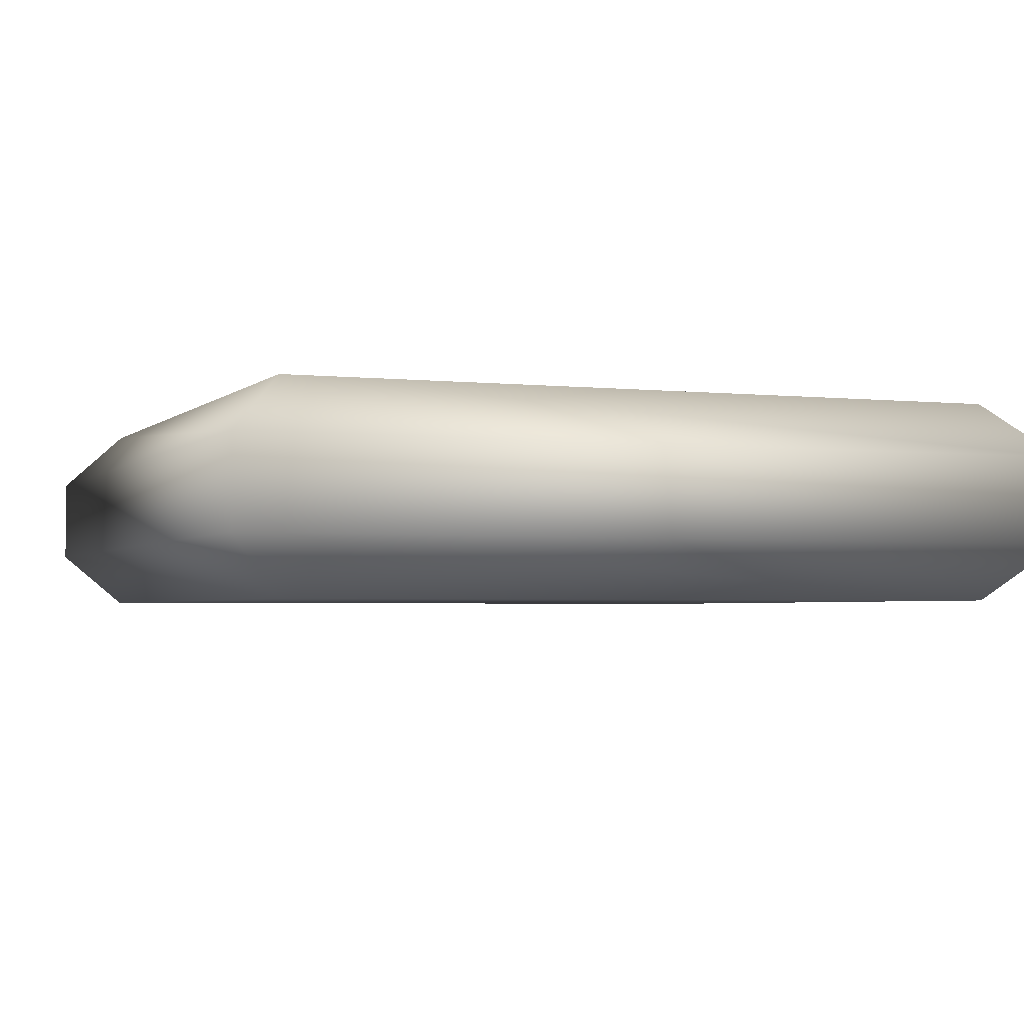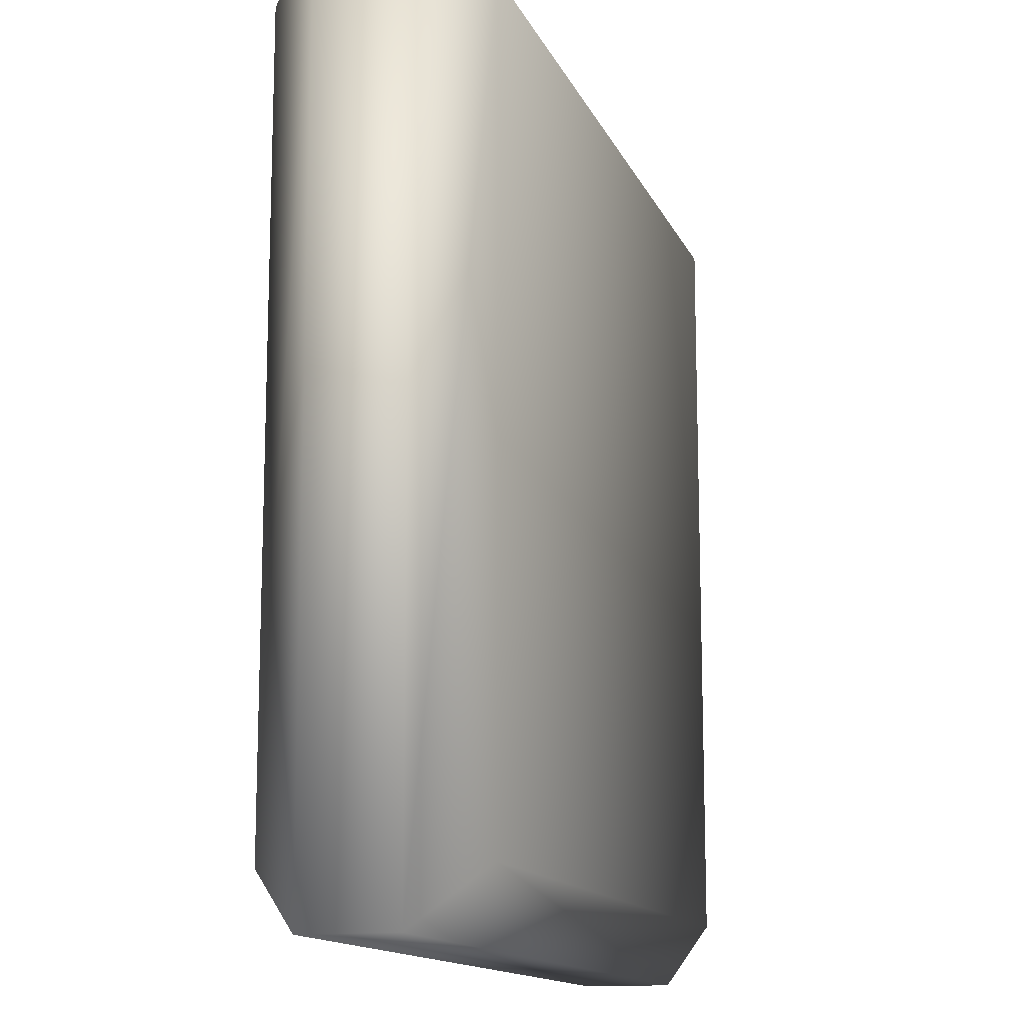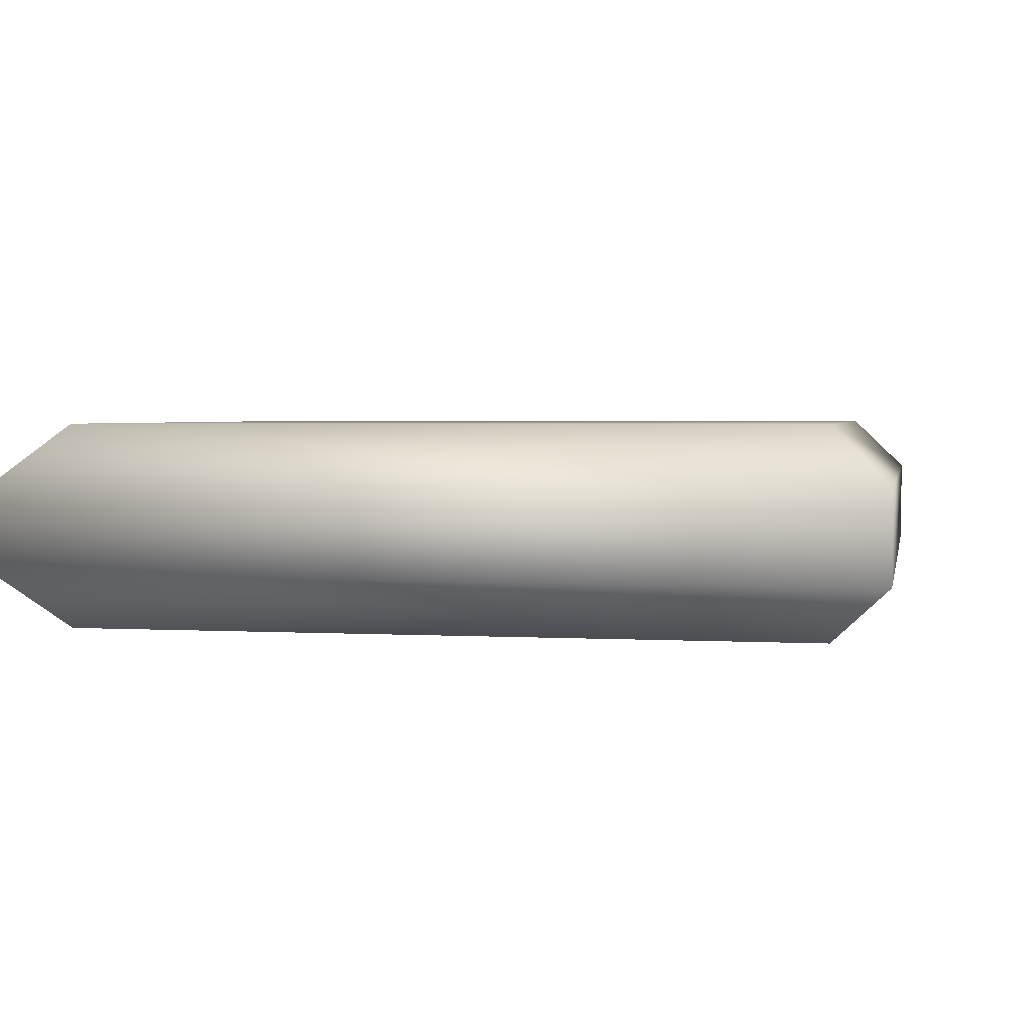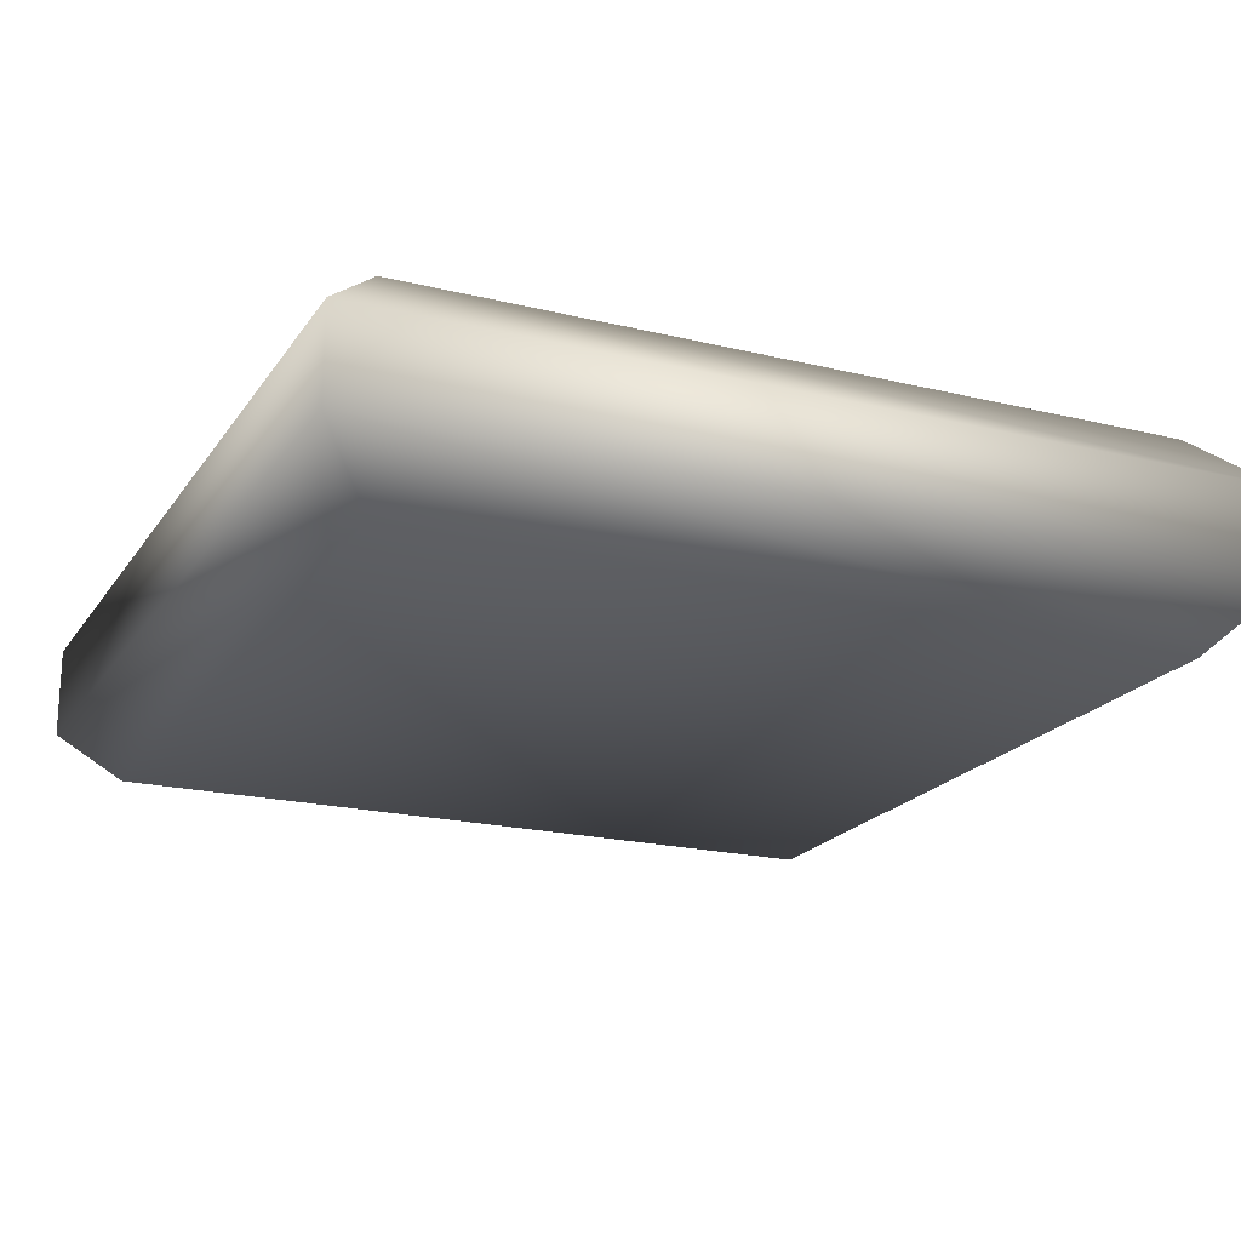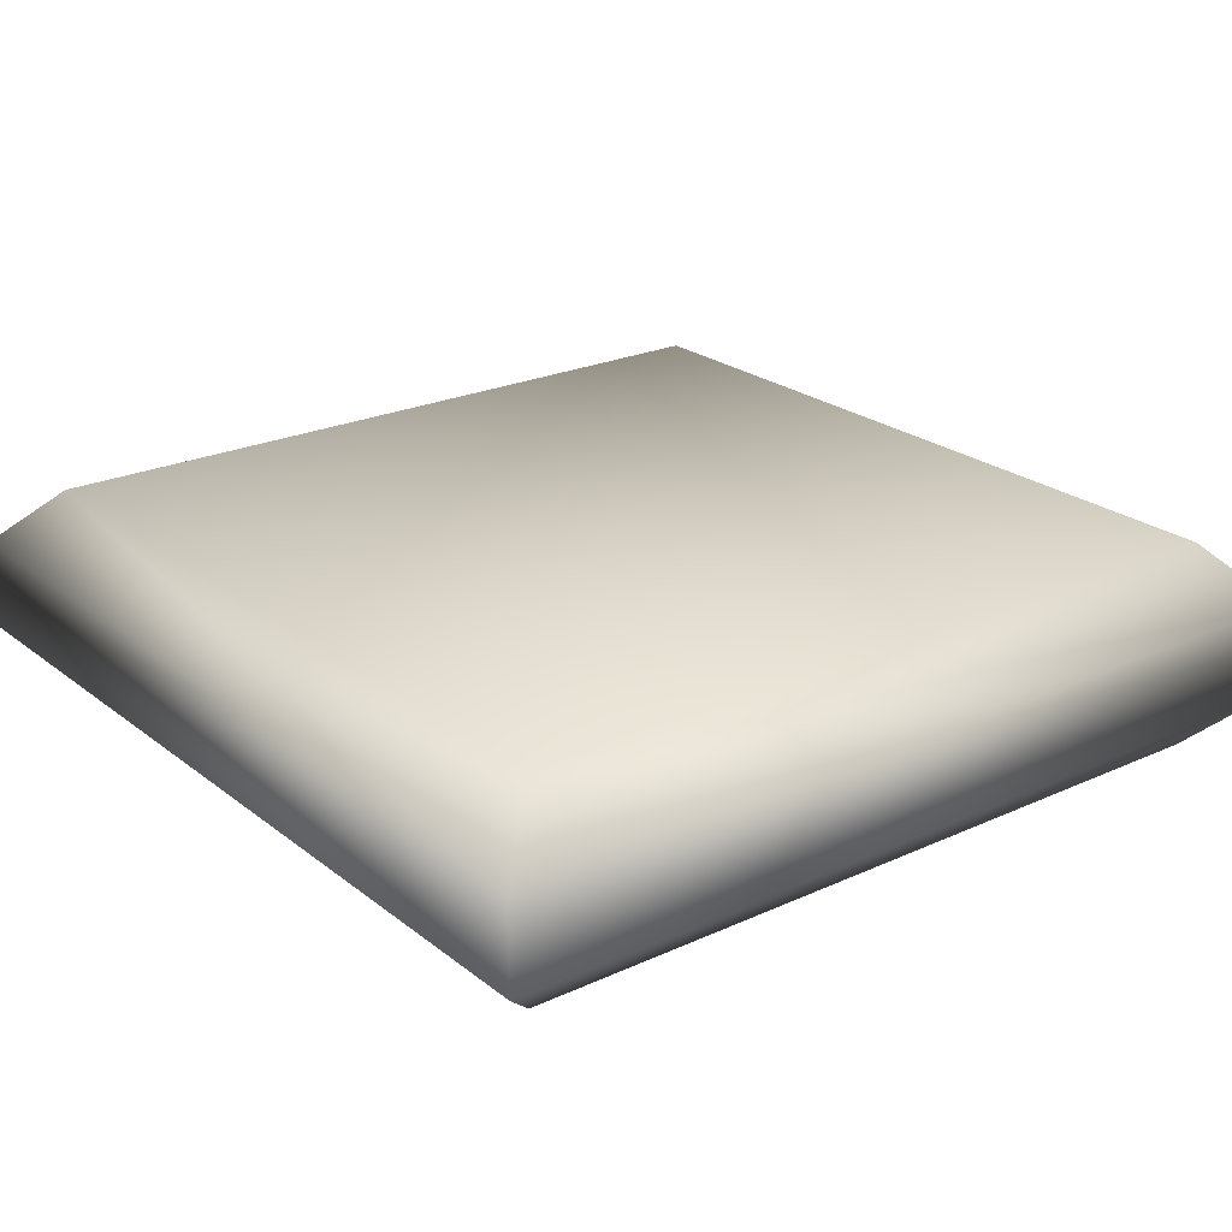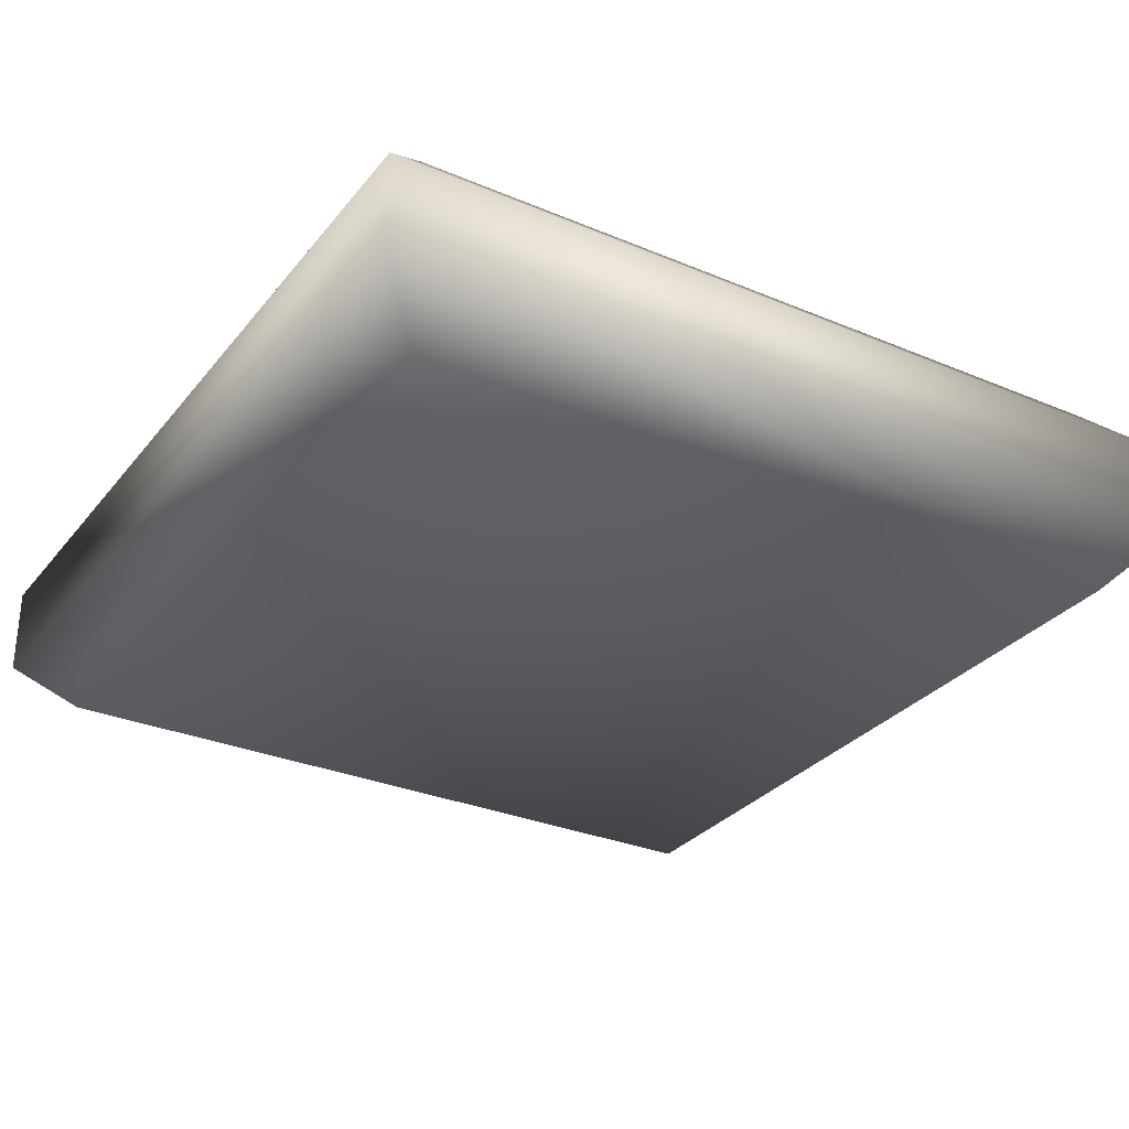
<metadata>
{"format":"obj","ext":"obj","renderer":"f3d","projection":"perspective","resolution":1024,"background":"white","views":[{"elev":-2.8,"azim":158.6,"up":"+Y"},{"elev":-13.6,"azim":-73.0,"up":"+Z"},{"elev":2.7,"azim":-79.0,"up":"+Y"},{"elev":-20.0,"azim":155.7,"up":"+Y"},{"elev":23.5,"azim":-127.7,"up":"+Y"},{"elev":-30.3,"azim":58.6,"up":"+Y"}]}
</metadata>
<code>
v  -69.81 -0.0029 69.81
v  -69.81 -0.0107 -69.81
v  69.81 0.0029 -69.81
v  69.81 0.0107 69.81
v  -69.81 38 69.8
v  69.8 38.02 69.8
v  69.8 38.01 -69.81
v  -69.81 38 -69.81
v  -80.49 10.68 80.49
v  80.49 10.69 80.49
v  80.48 27.34 80.49
v  -80.49 27.32 80.49
v  80.49 10.69 -80.49
v  80.48 27.33 -80.49
v  -80.49 10.67 -80.49
v  -80.49 27.31 -80.49
o Ornement_Pilier_05
g Ornement_Pilier_05
f 1 2 3 4
f 5 6 7 8
f 9 10 11 12
f 10 13 14 11
f 13 15 16 14
f 15 9 12 16
f 1 9 15 2
f 2 15 13 3
f 3 13 10 4
f 4 10 9 1
f 5 12 11 6
f 6 11 14 7
f 7 14 16 8
f 8 16 12 5

</code>
